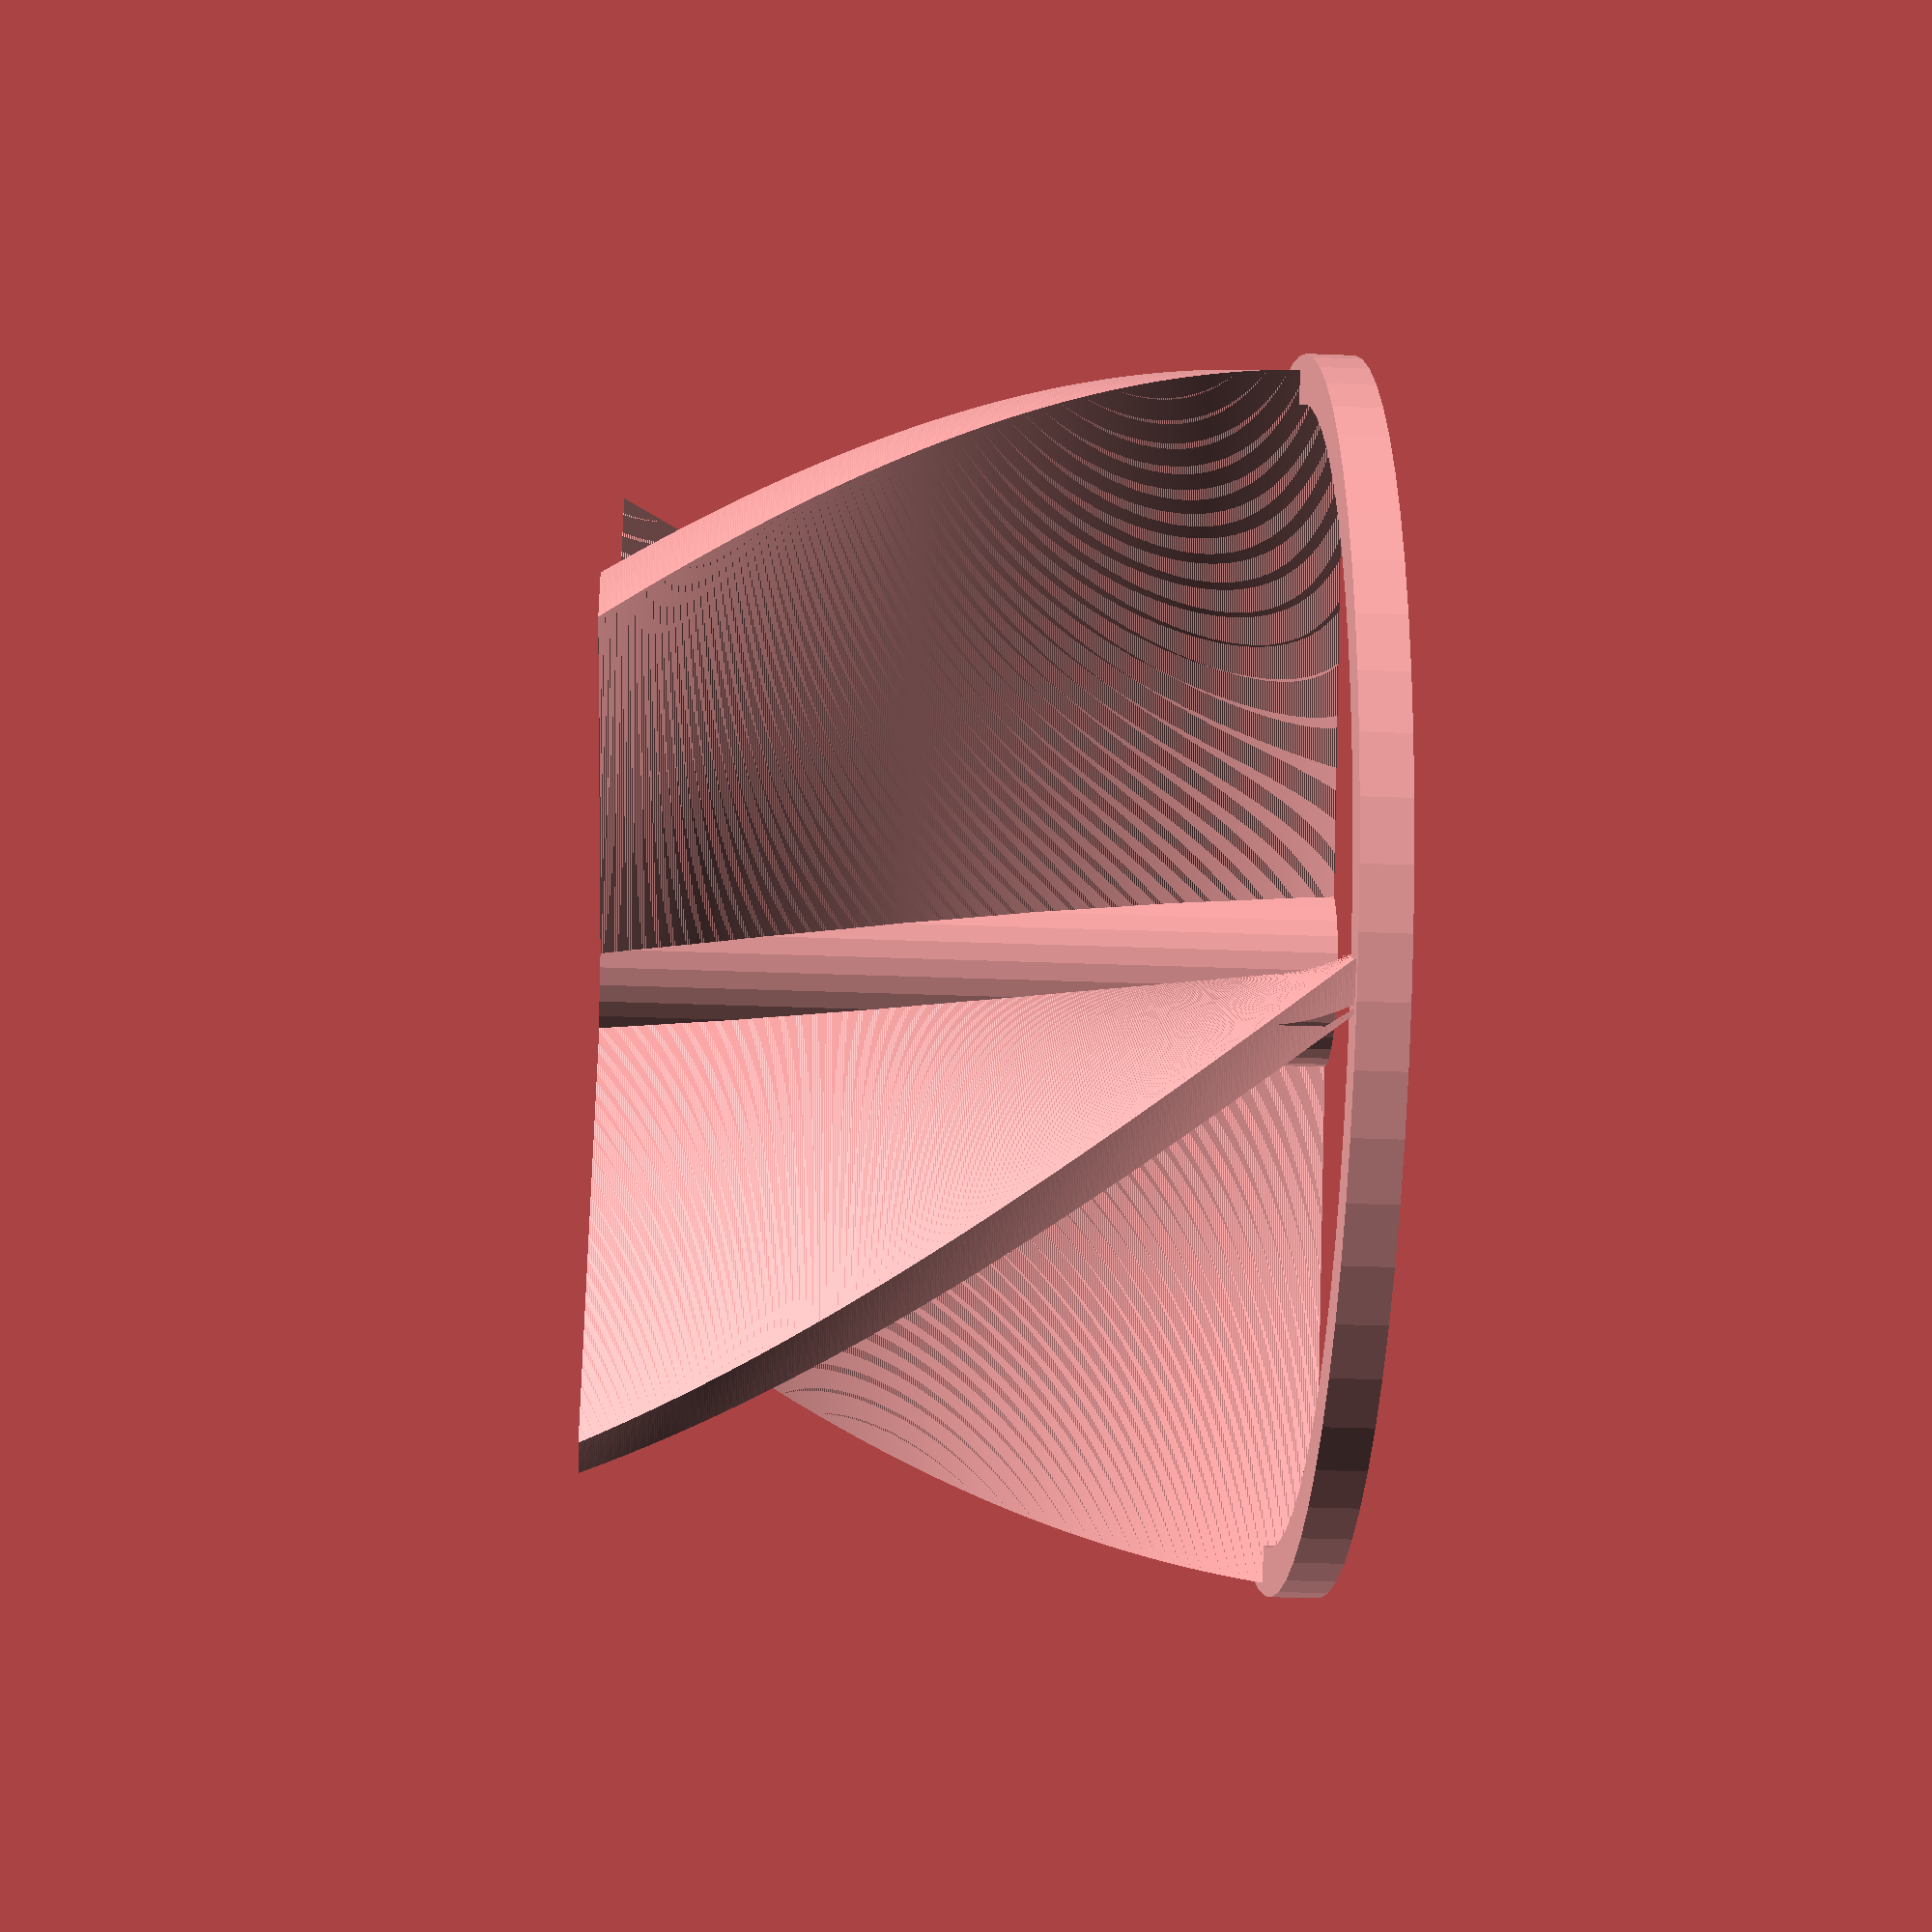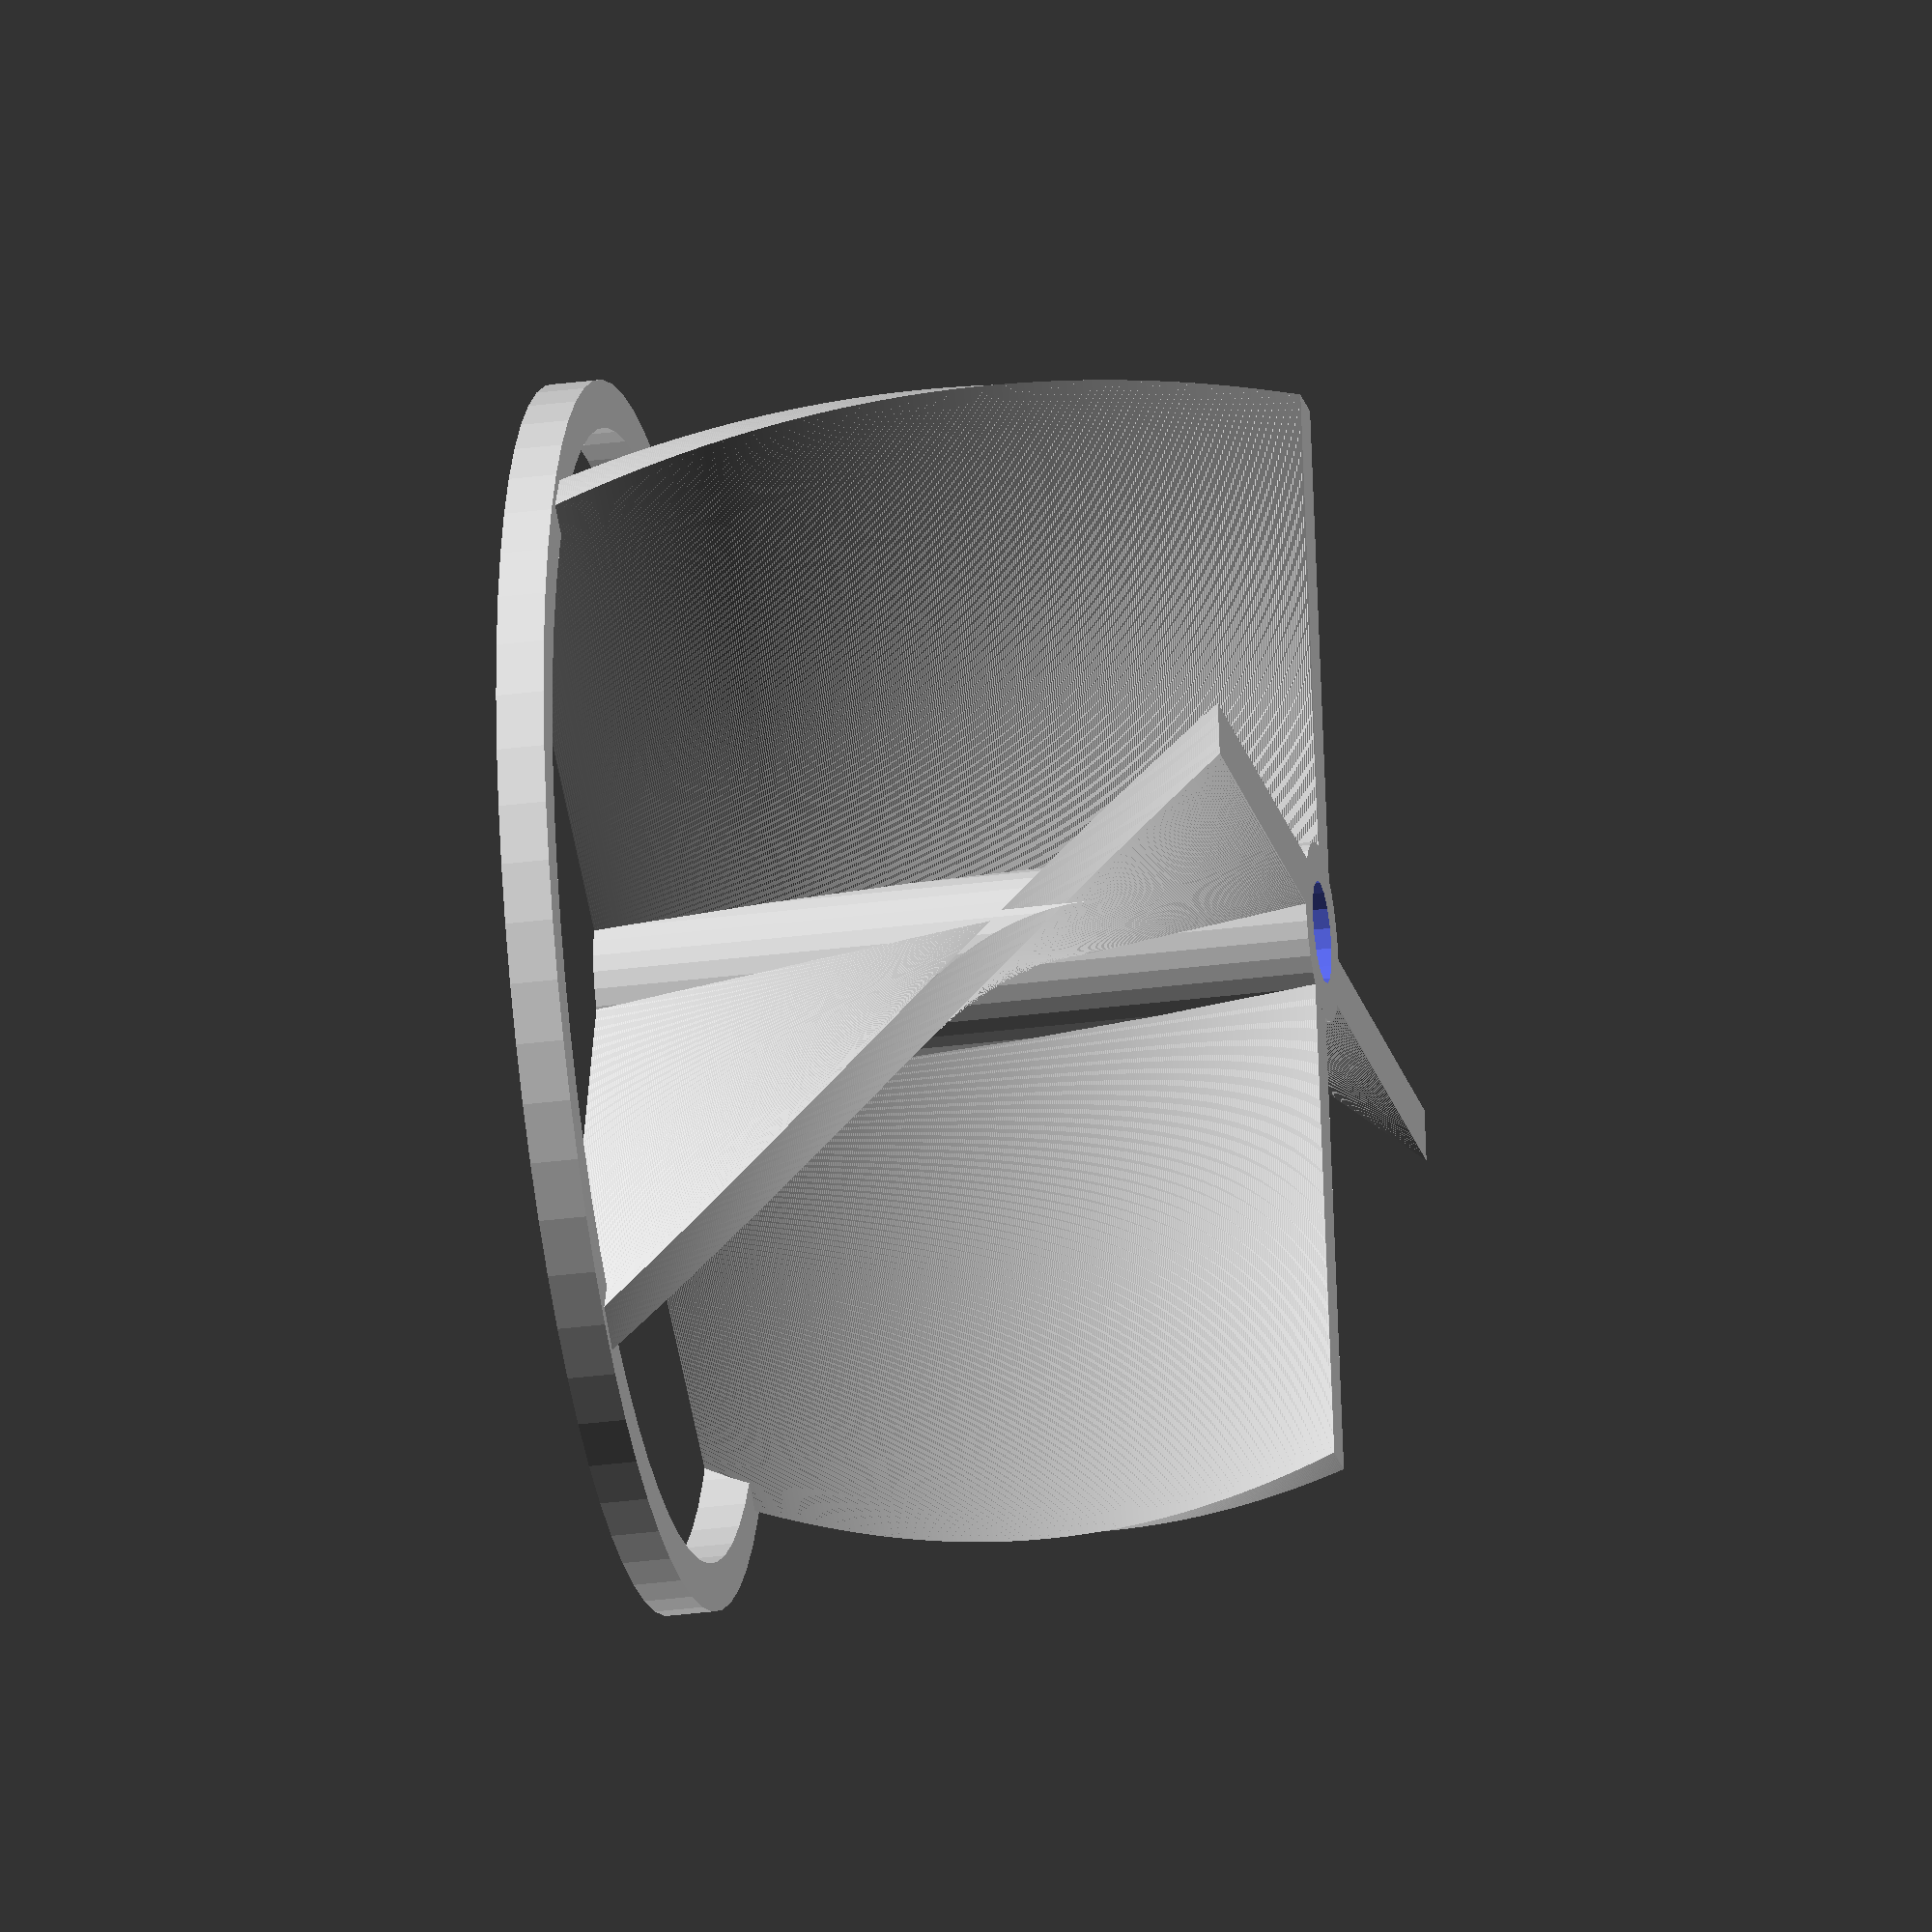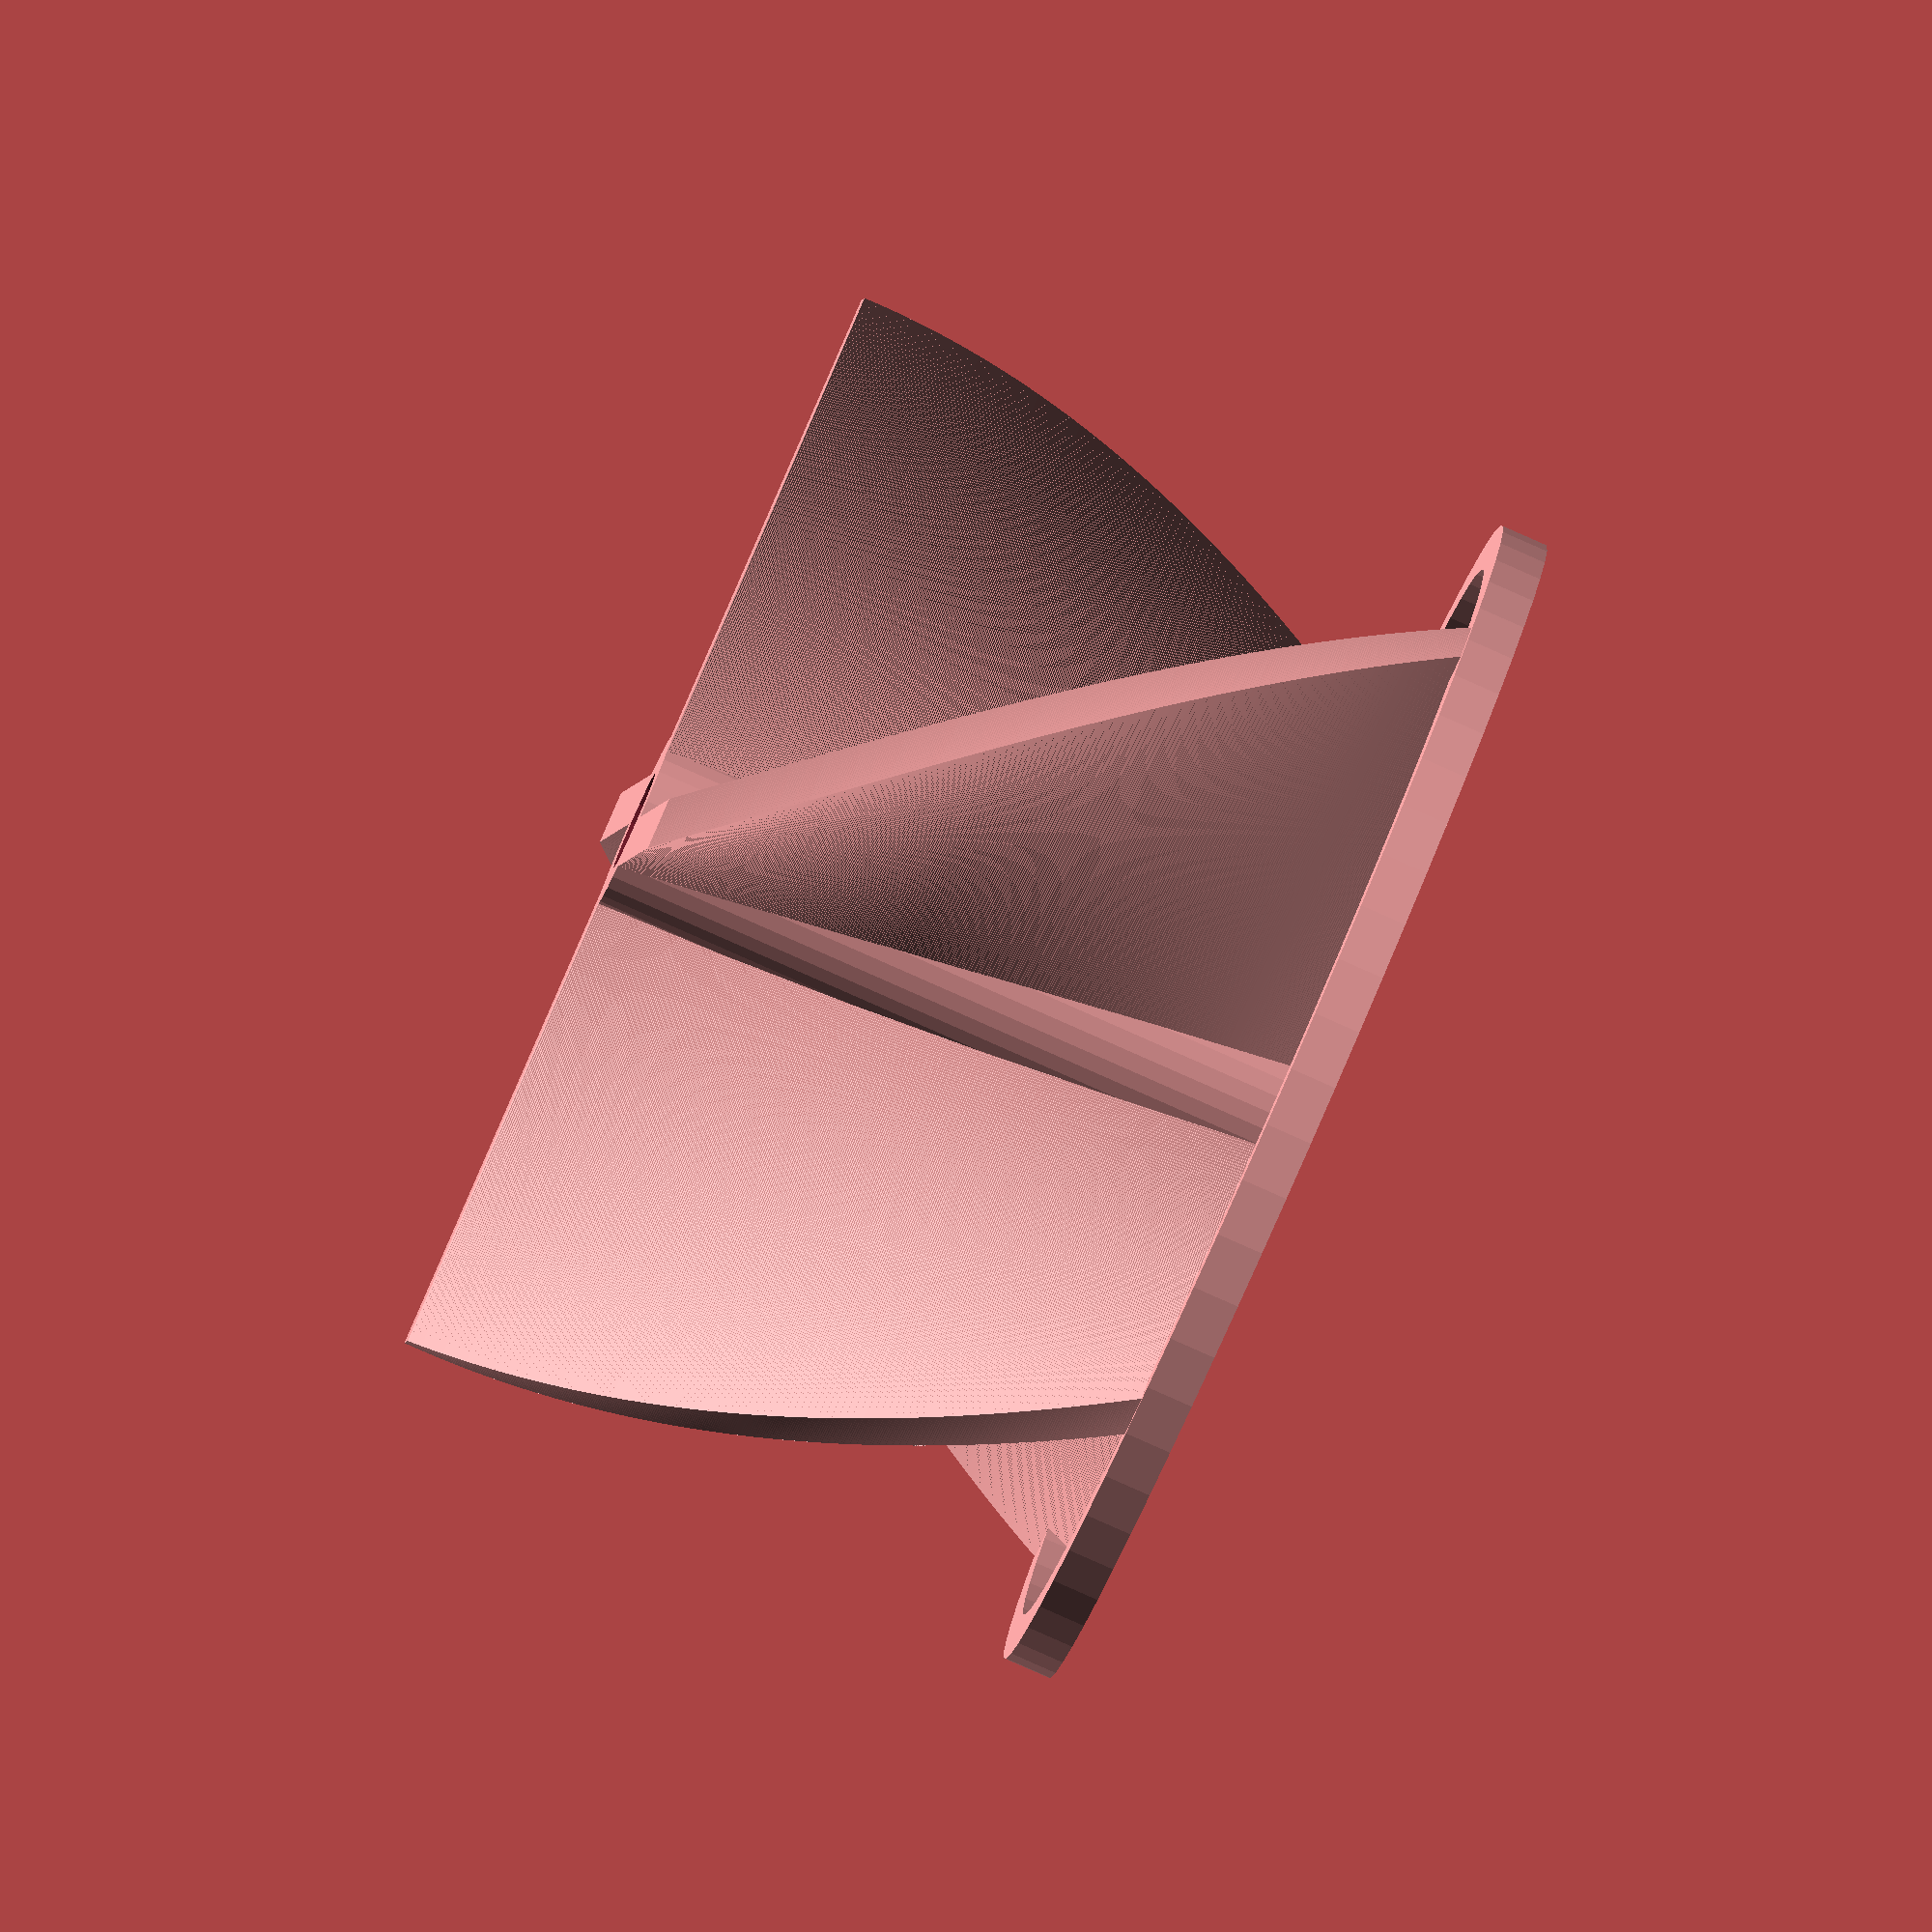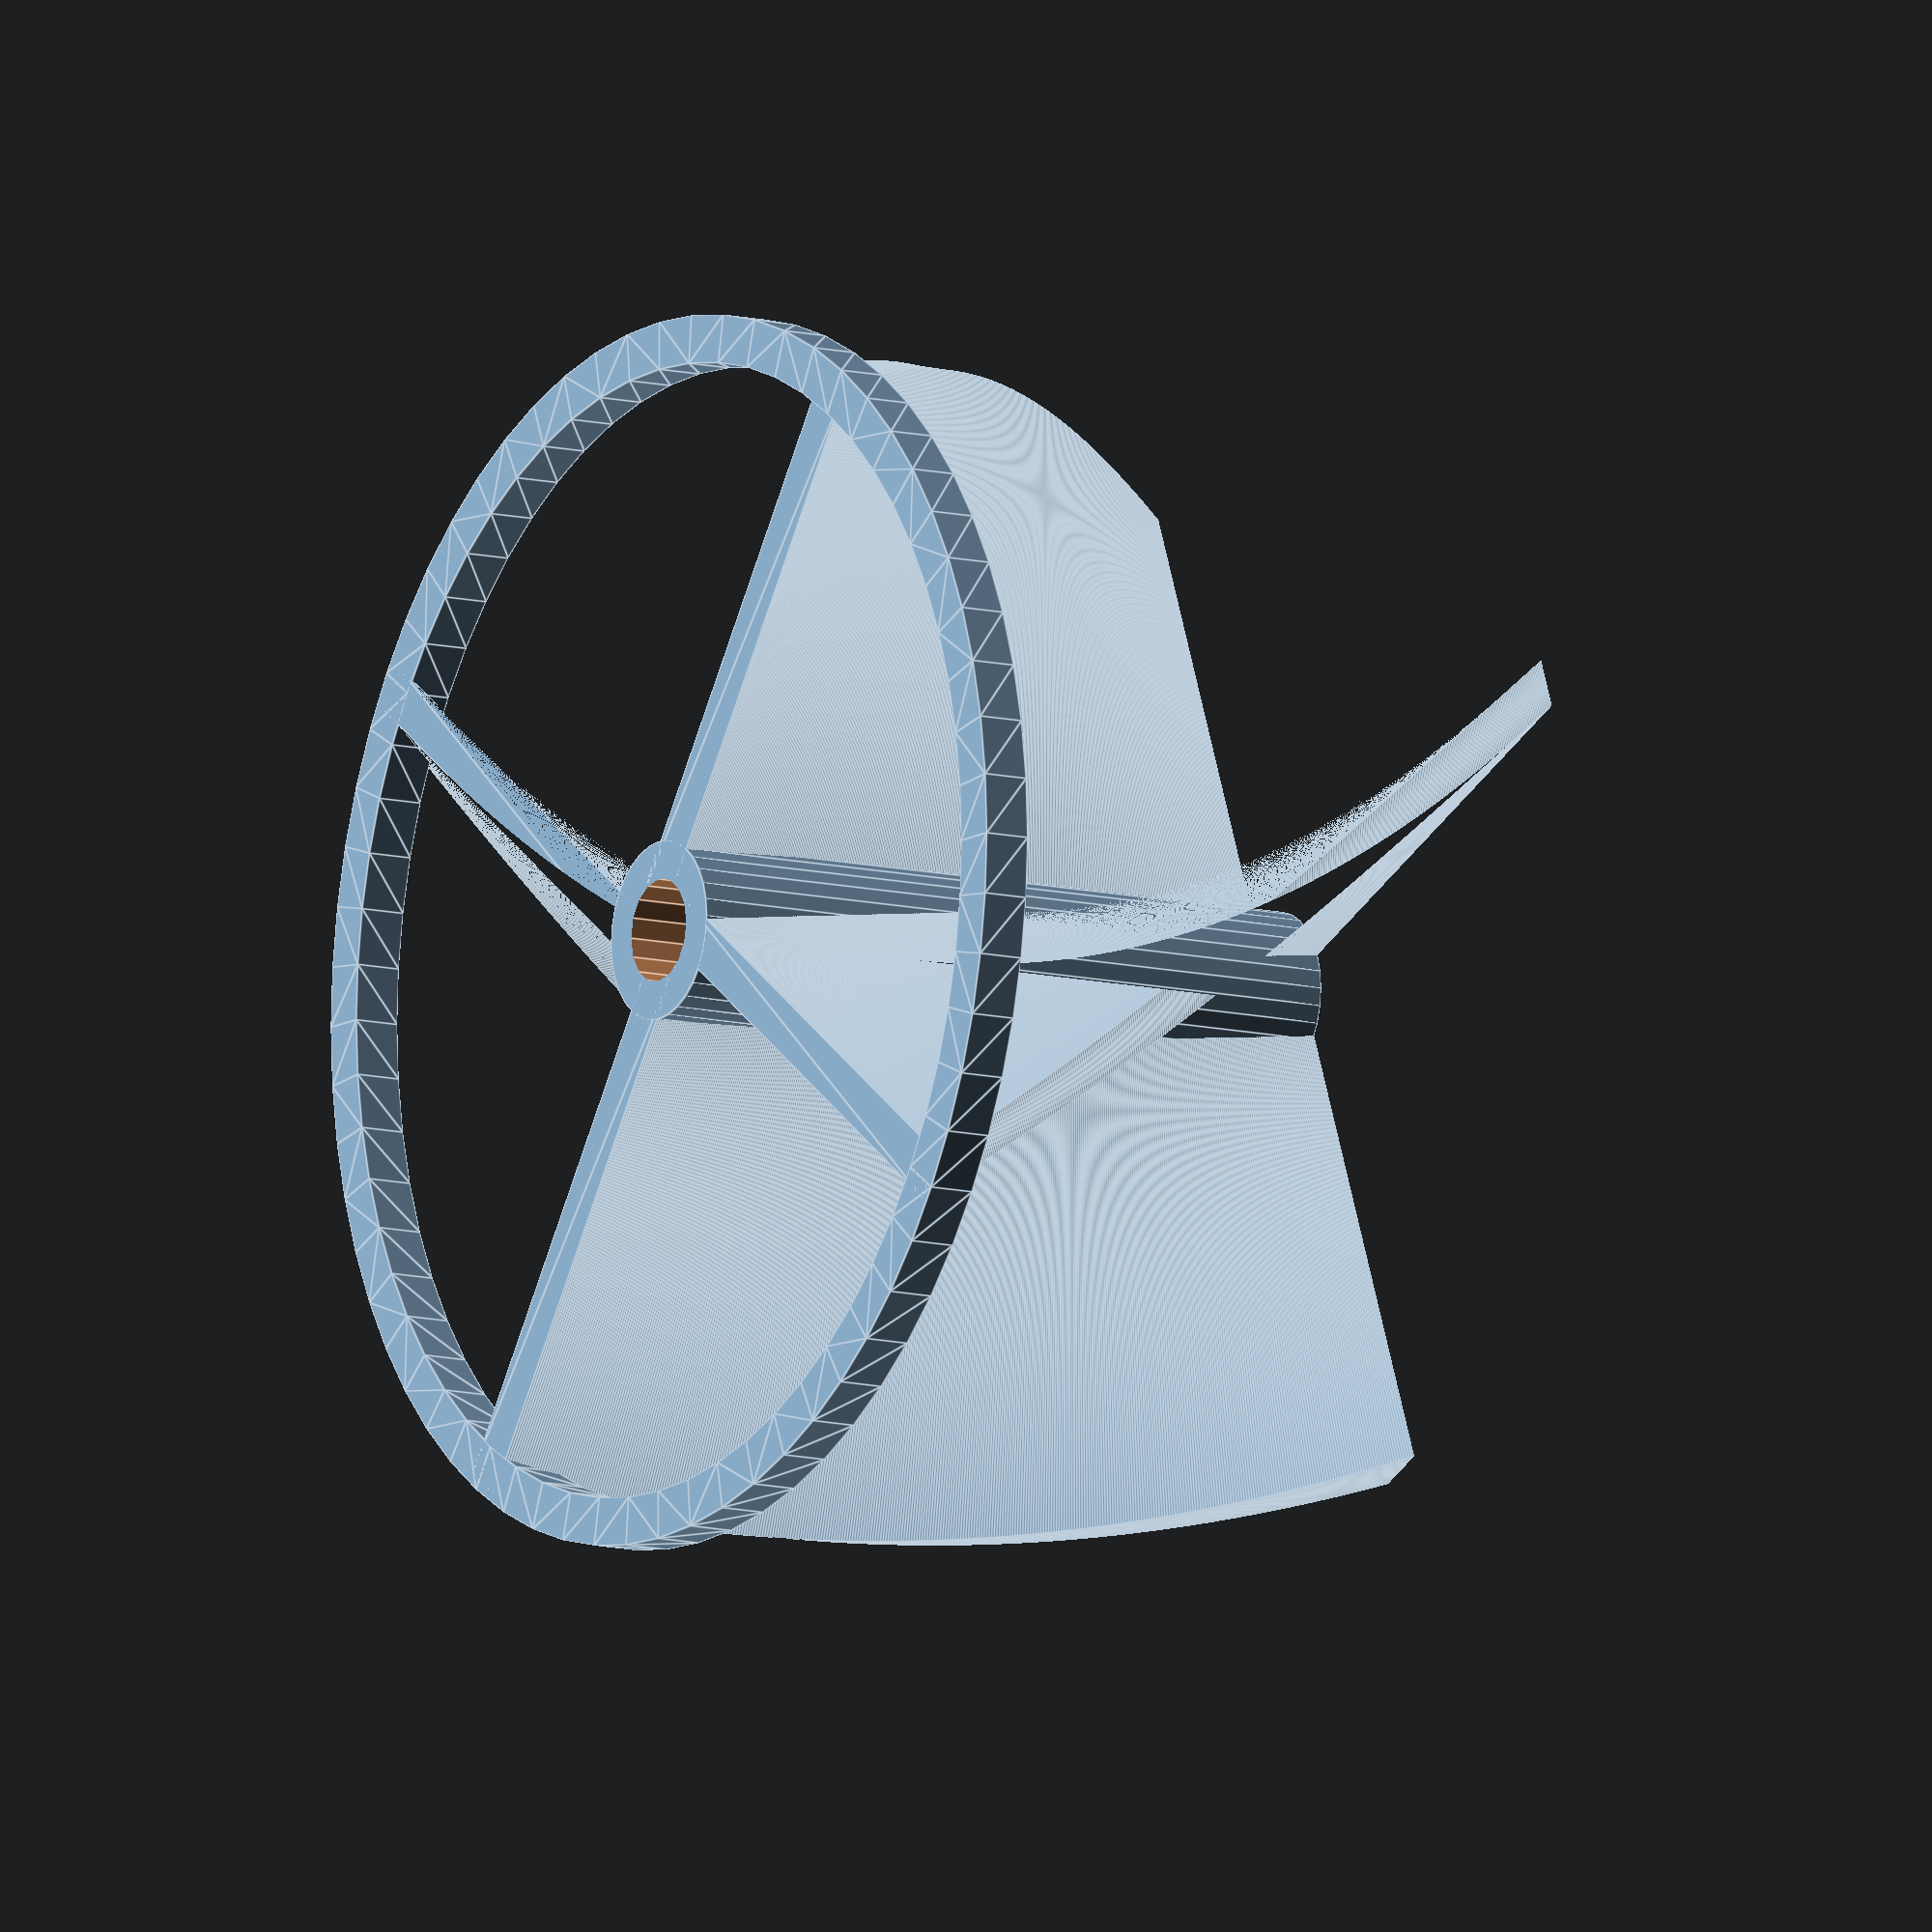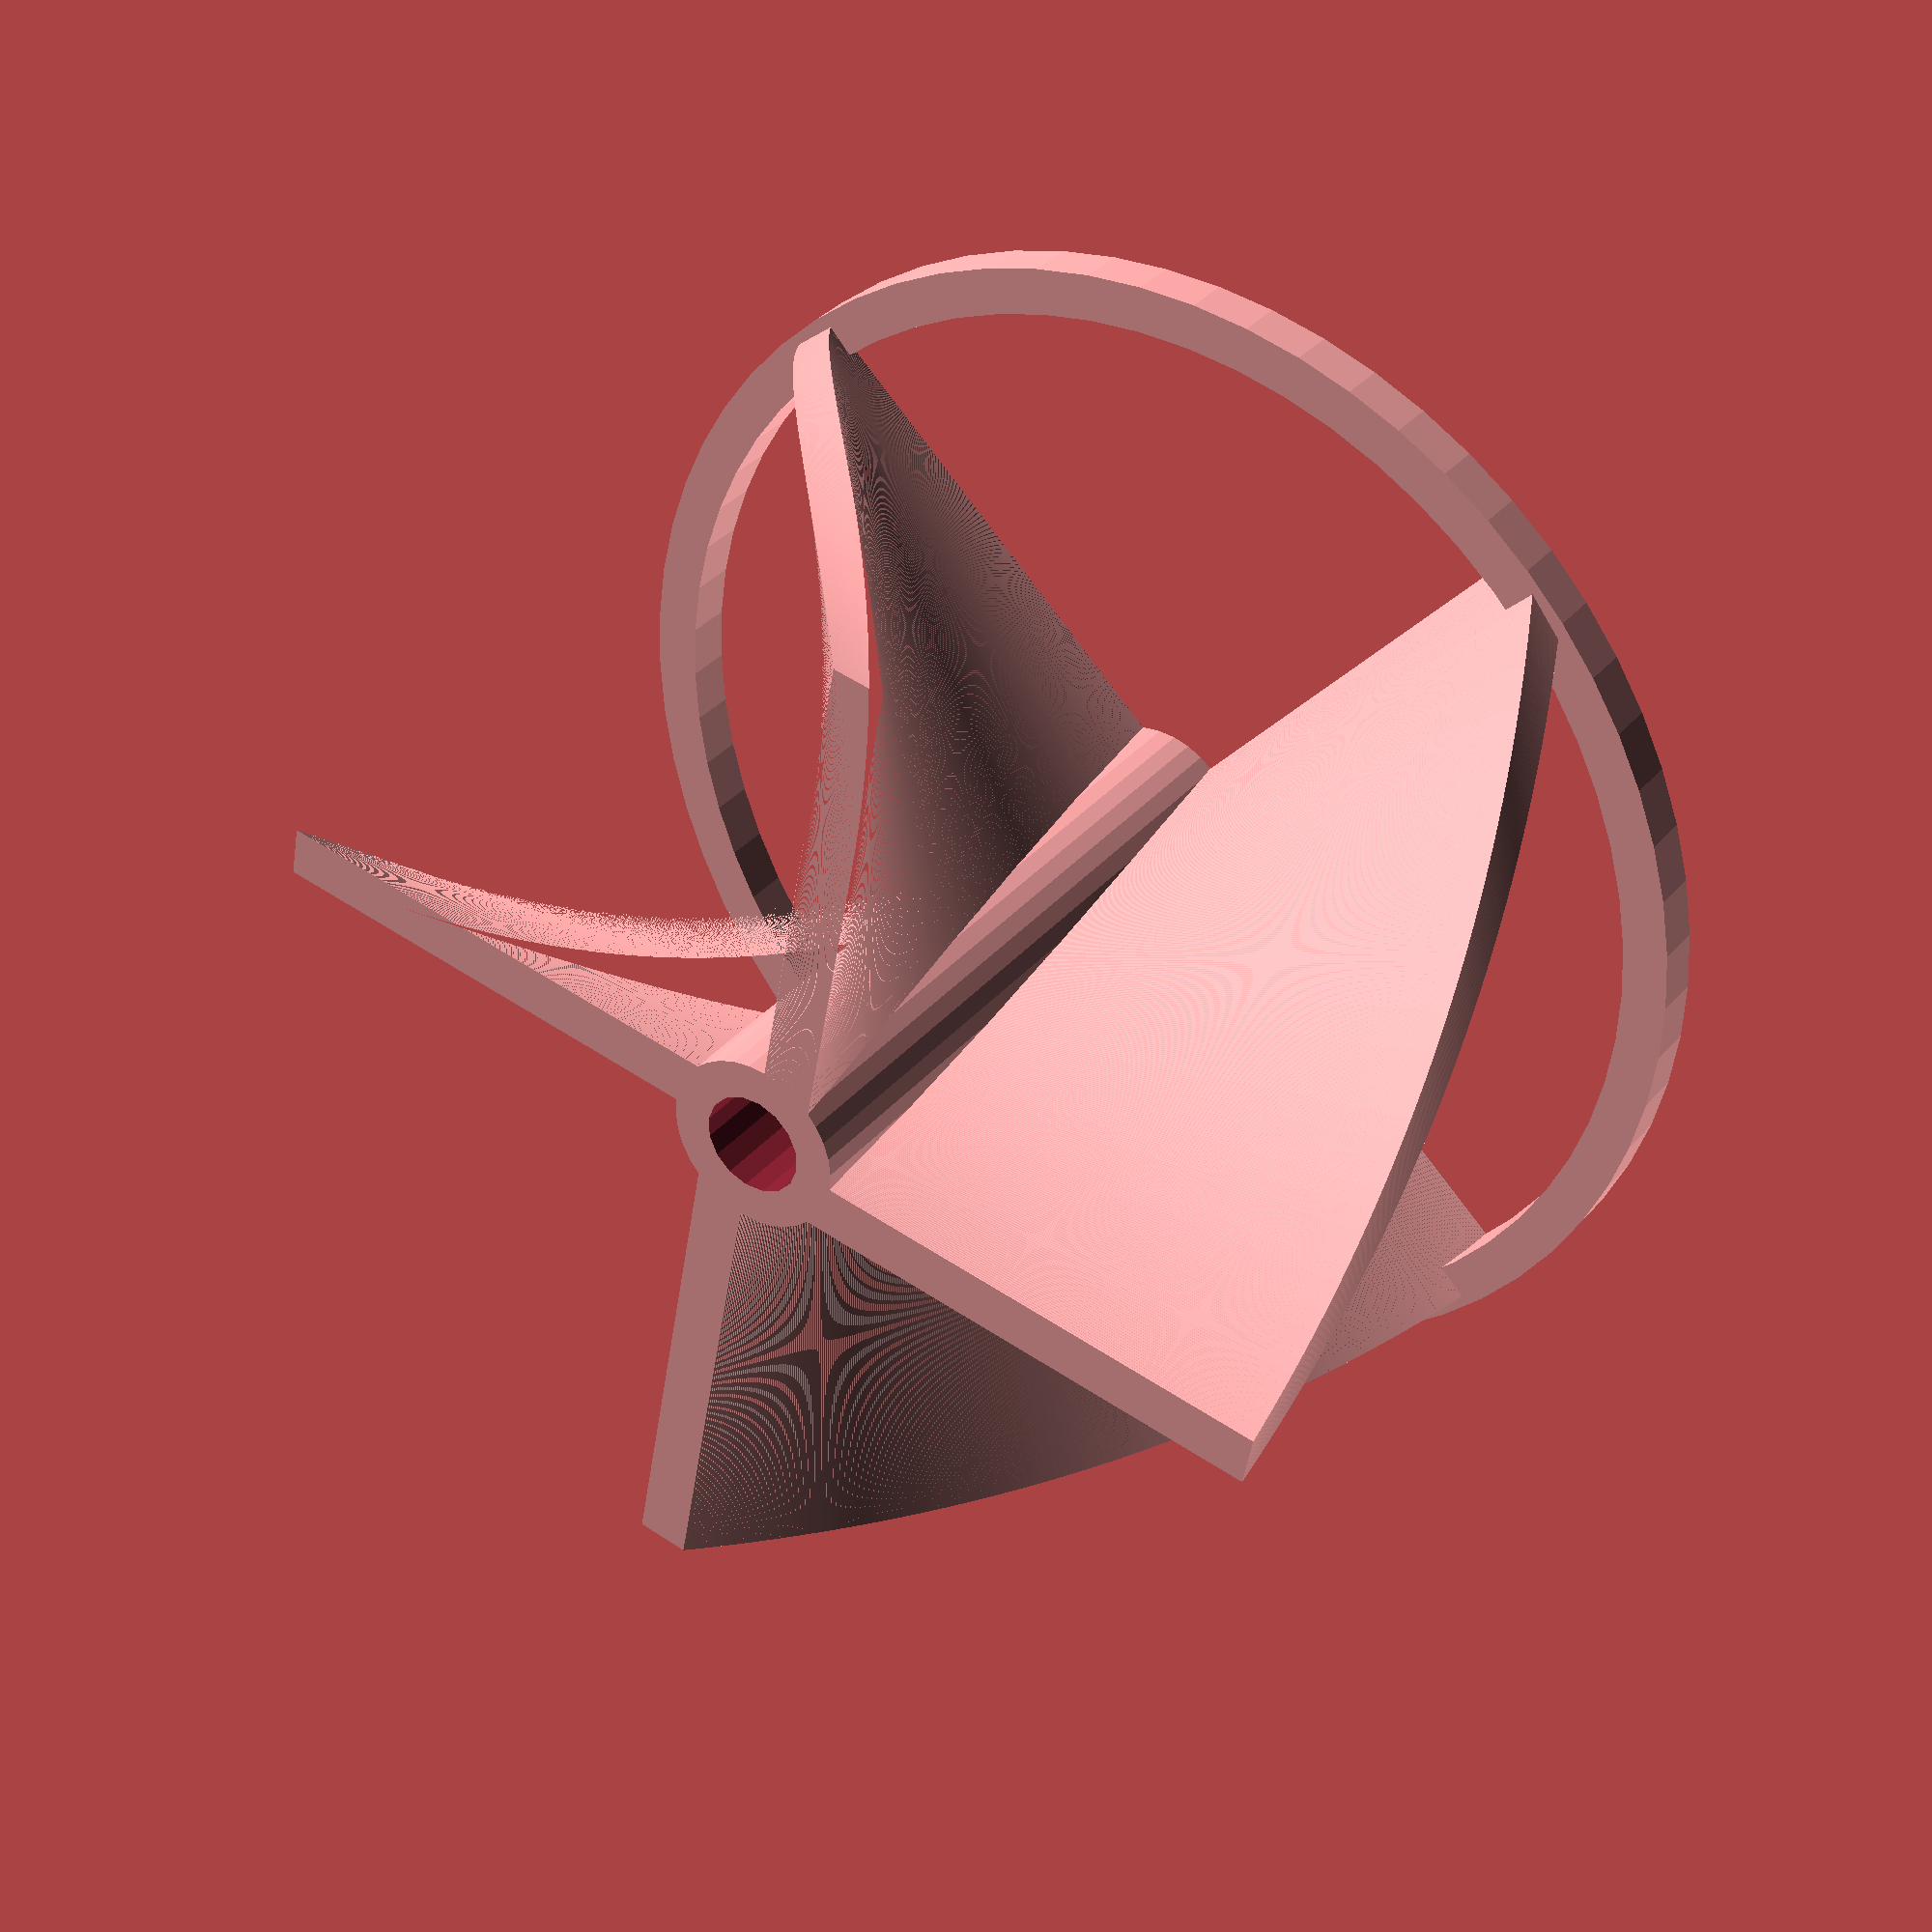
<openscad>
// Impeller Module
// Inspired by: https://infinityplays.com/3d-part-design-with-openscad-57-a-universal-propeller-impeller-design-module/
// Redone and optimized by: Cameron K. Brooks 2024

/**
 * Module: impeller
 *
 * Generates a 3D impeller model with customizable parameters.
 *
 * Parameters:
 *   radius (float): The radius of the impeller.
 *   fins (int): The number of fins on the impeller.
 *   twist (float): The twist angle of each fin.
 *   fin_scale (vector, default=[1,2,0.2]): Scale factors for the fins.
 *   fin_rotate (vector, default=[0,0,120]): Rotation angles for the fins.
 *   fin_blade_width (float, default=1): The width of each fin blade.
 *   center_hub_radius (float, default=25): The size of the center hub.
 *   center_hub_type (string, default="sphere"): Type of the center hub (sphere or cylinder).
 *   center_hole_size (float, default=5): The size of the center hole.
 *   hub_scale (vector, default=[1,1,1]): Scale factors for the center hub.
 *   hub_fn (int, default=$fn): The number of facets for the center hub.
 *
 * Description:
 *   This module generates a 3D impeller model with customizable parameters.
 *   The impeller is composed of multiple fins, a center hub, and a center hole.
 *   Each fin is twisted and scaled according to the provided parameters.
 *   The center hub is scaled and positioned at the center of the impeller.
 *   The center hole is subtracted from the impeller to create a hollow effect.
 */
module impeller(radius, height_impeller, fins, twist, fin_scale = [ 1, 2, 0.2 ], fin_rotate = [ 0, 0, 120 ], fin_blade_width = 1,
                round = false, center_hub_radius = 25, center_hub_type = "sphere", center_hole_size = 5,
                hub_scale = [ 1, 1, 1 ], hub_fn = $fn)
{
    difference()
    {
        union()
        {
            // Loop through each fin
            for (i = [1:fins])
            {
                rotate([ 0, 0, (360 / fins) * i ])
                    // Scale and extrude the fin blade
                    scale(fin_scale) resize([ radius, radius, height_impeller ]) intersection()
                {
                    translate([ 0, 0, -radius / 2 ]) linear_extrude(radius, twist = twist, slices = 360, convexity = 10)
                        rotate(fin_rotate) square([ radius, fin_blade_width ], center = false);
                    if (round)
                        sphere(d = radius, $fn = 100);
                }
            }
            // Create the center hub
            scale(hub_scale)
            {
                if (center_hub_type == "cylinder")
                    resize([ center_hub_radius * 2, center_hub_radius * 2, height_impeller ])
                        cylinder(r = center_hub_radius, h = radius, center = true, $fn = hub_fn);
                else if (center_hub_type == "sphere")
                    scale([ 1, 1, radius / (center_hub_radius) ]) sphere(r = center_hub_radius, $fn = hub_fn);
                else
                    echo("Invalid center_hub_type: ", center_hub_type);
            }
        }
        // Subtract the center hole
        cylinder(r = center_hole_size, h = height_impeller * 2, center = true);
    }
}

// Example call to the impeller module with required parameters and some default values
// impeller(radius = 80, fins = 6, twist = 90);

// Example call to the impeller module with all parameters specified
// impeller(radius = 80, fins = 6, twist = 120, fin_scale = [1, 1.88, 0.17], fin_rotate = [0, 66.15, 123.39],
//        fin_blade_width = 1, center_hub_radius = 22.26, center_hole_size = 5,
//        hub_scale = [1, 1, 1.25], hub_fn = 8);

$fn = $preview ? 16 : 64;

zFite = $preview ? 0.1 : 0; // z-fighting avoidance

// Design parameter guidelines for impeller:
// - The impeller radius (radius) should be 1/3 to 1/2 of the tank radius for bioreactors
// - The number of fins (fins) and their twist angle (twist) influence mixing efficiency, flow patterns, and shear forces. 
//   More fins generally increase turbulence and mixing but may require higher power input. 
//   Twist angle adjusts the direction and intensity of flow, with higher angles promoting axial flow and lower angles favoring radial flow.
//   Choose values based on the viscosity of the fluid, required mixing intensity, and sensitivity of the culture to shear forces.


tank_diameter = 220 - 2 * 5;
impeller_DT_factor = 0.45;
impeller_diameter = tank_diameter * impeller_DT_factor;
impeller_radius = impeller_diameter / 2;

echo("Impeller radius: ", impeller_radius);

n_fins = 4;
twist_ang = 55;
blade_wid = 4;

height_impeller = 60;

scale_fins = [ 1, 1, 1 ];
scale_hub = [ 1, 1, 1 ];
rotate_fins = [ 0, 0, 0 ];

hub_rad = 7.5;
hole_rad = 4.3;
hub_type = "cylinder";

round_fins = false;

translate([ 0, 0, height_impeller / 2 ]) union()
{
    impeller(radius = impeller_radius, height_impeller = height_impeller, fins = n_fins, twist = twist_ang, fin_scale = scale_fins,
             fin_rotate = rotate_fins, fin_blade_width = blade_wid, round = round_fins, center_hub_radius = hub_rad,
             center_hub_type = hub_type, center_hole_size = hole_rad, hub_scale = scale_hub, hub_fn = 32);

    translate([ 0, 0, height_impeller / 2 - blade_wid / 2 ]) linear_extrude(blade_wid, center = true) difference()
    {
        circle(r = impeller_radius + blade_wid, $fn = 64);
        circle(r = impeller_radius , $fn = 64);
    }
}
</openscad>
<views>
elev=32.0 azim=275.4 roll=266.8 proj=p view=wireframe
elev=210.8 azim=12.0 roll=79.4 proj=o view=solid
elev=84.2 azim=278.7 roll=246.2 proj=o view=solid
elev=190.8 azim=157.6 roll=122.0 proj=o view=edges
elev=145.7 azim=169.4 roll=326.0 proj=p view=solid
</views>
